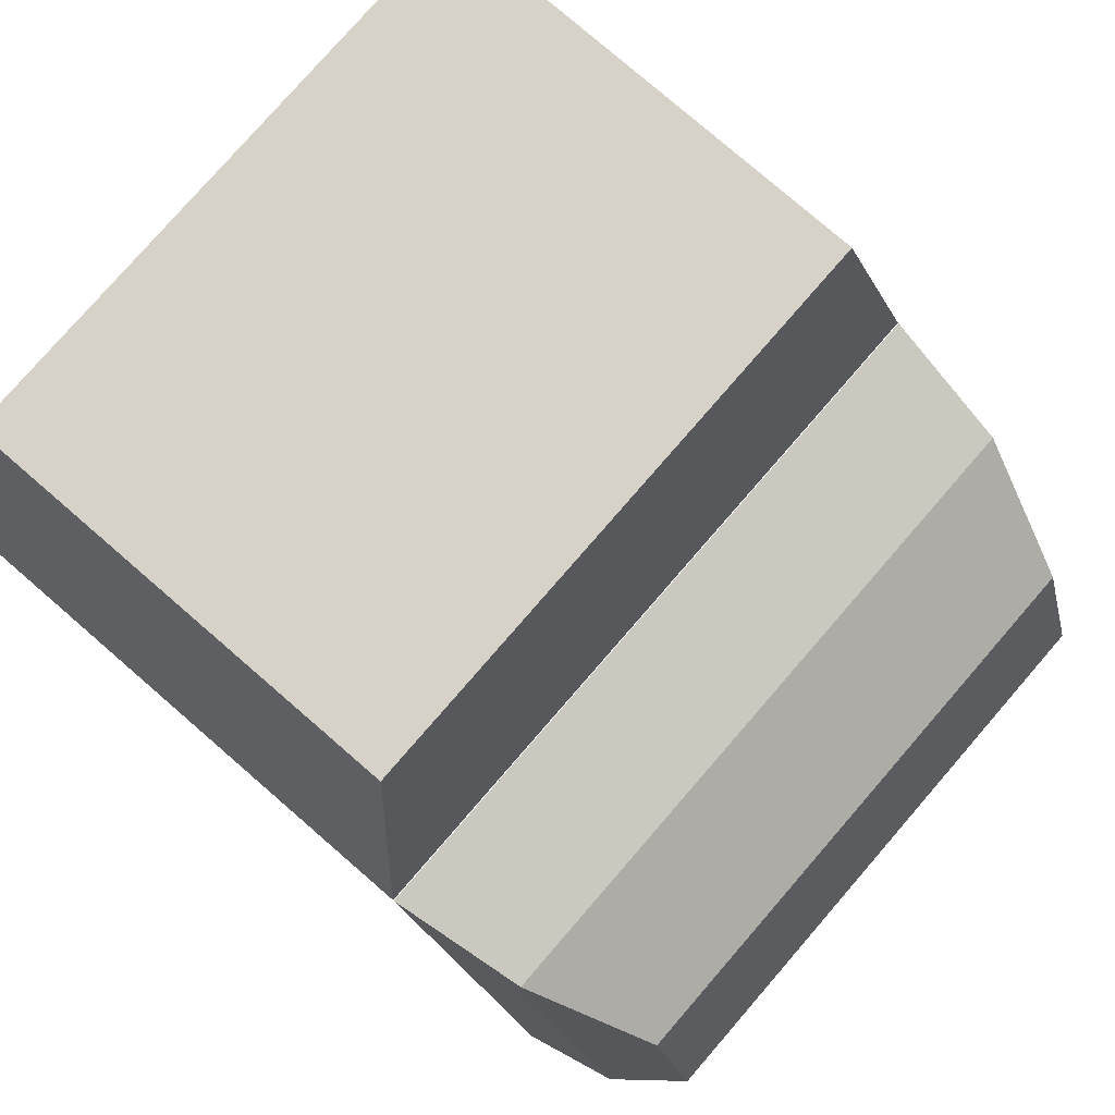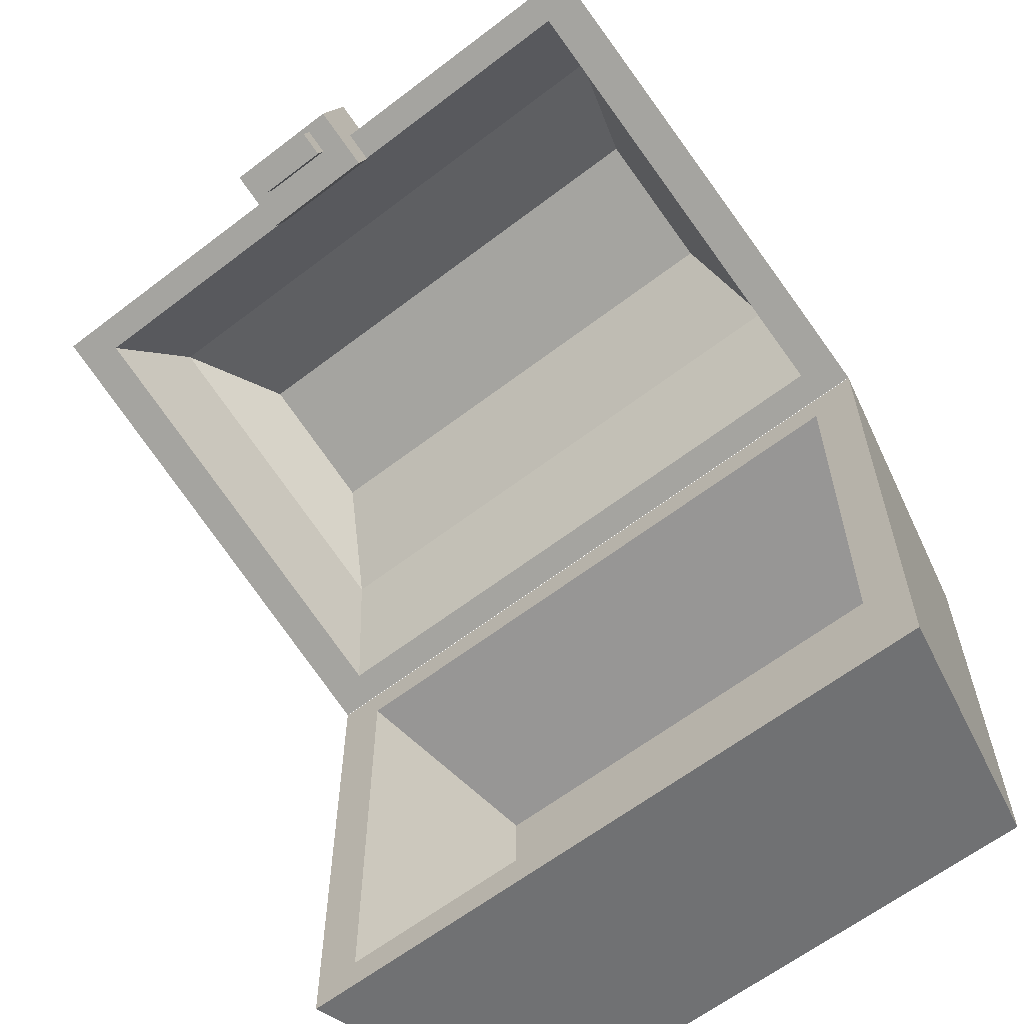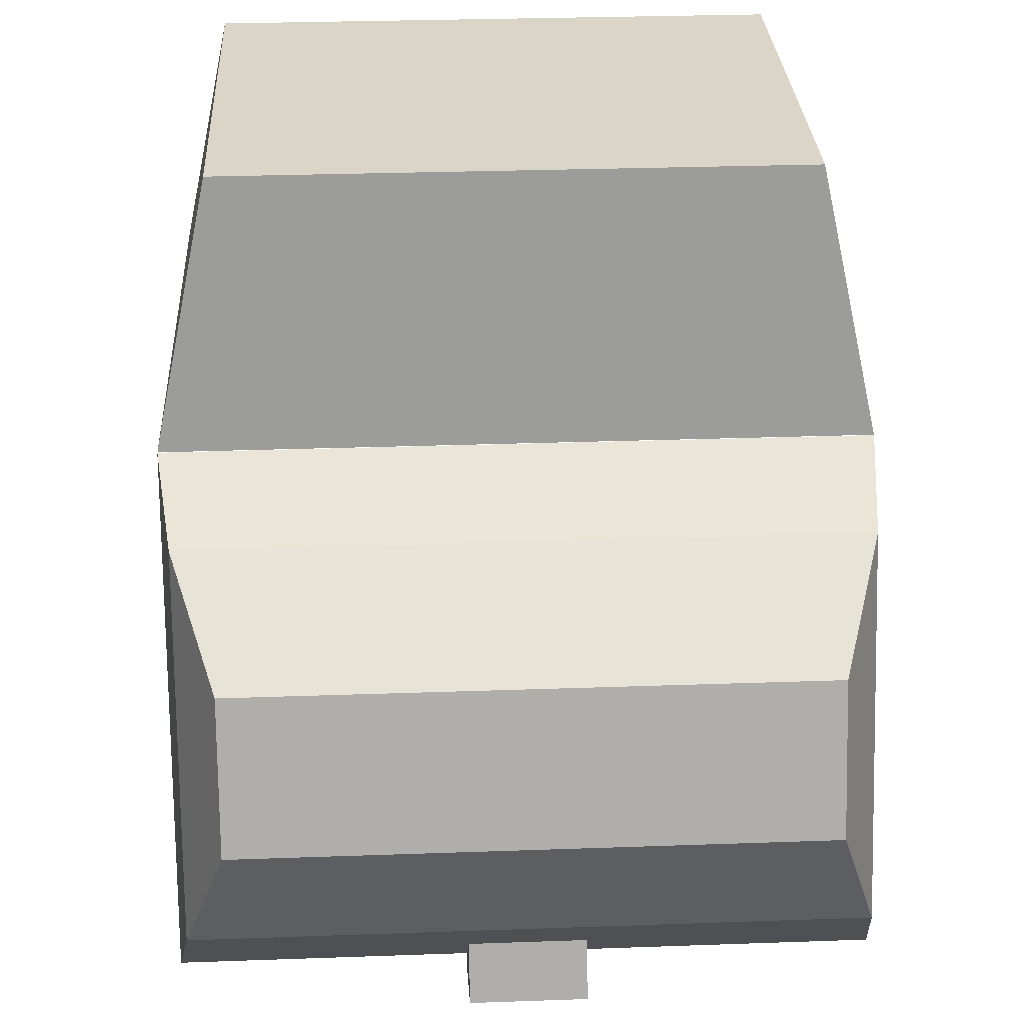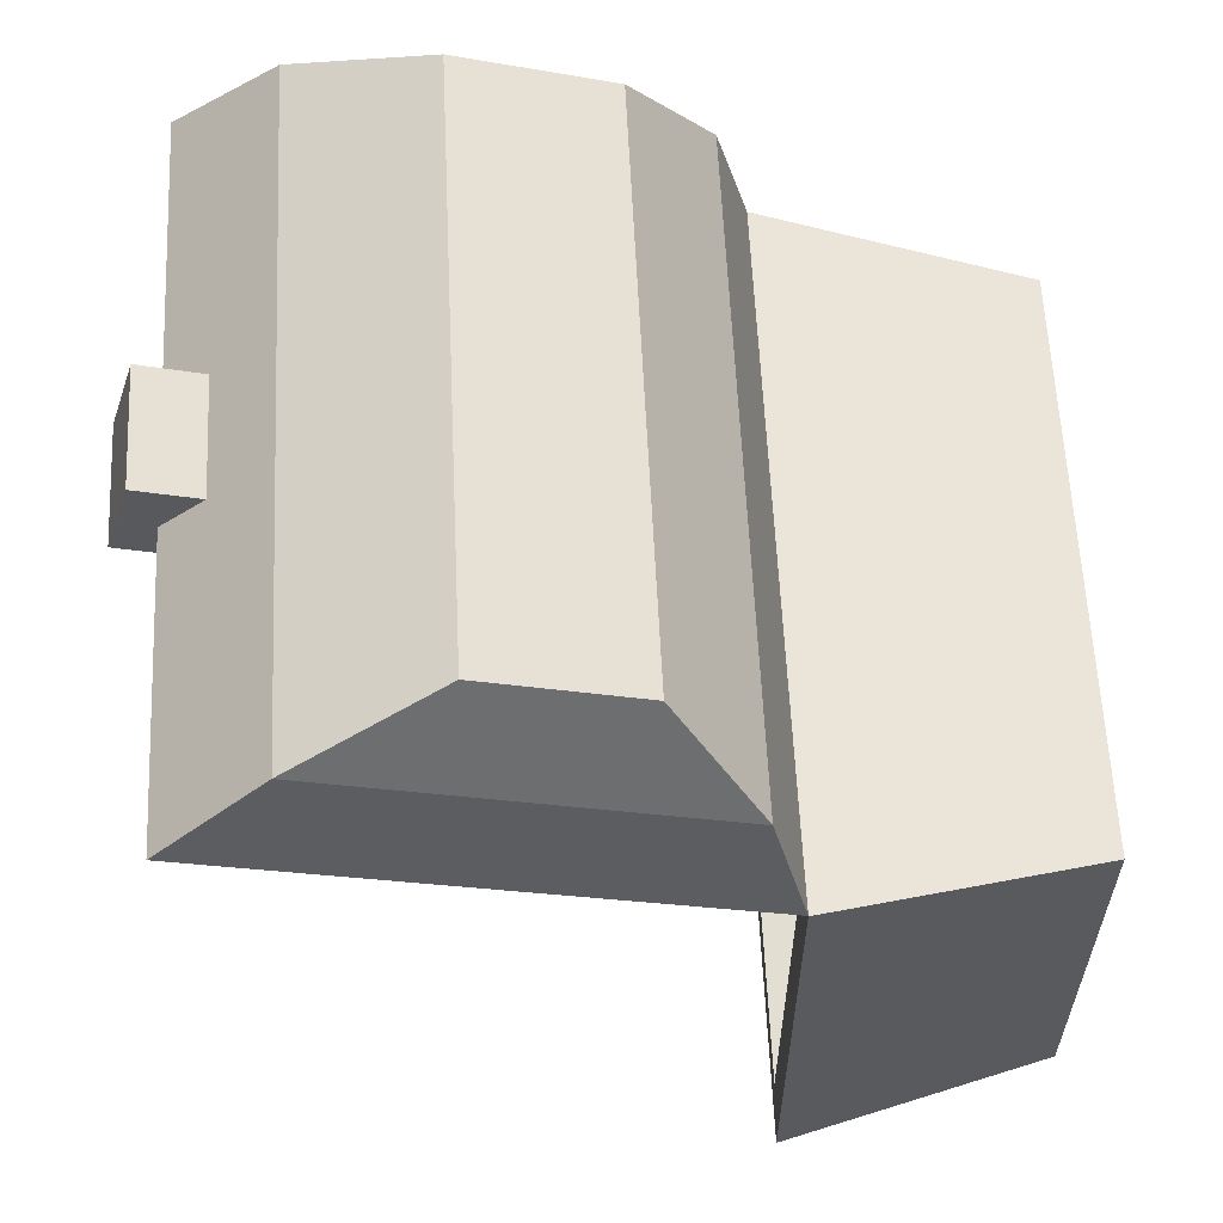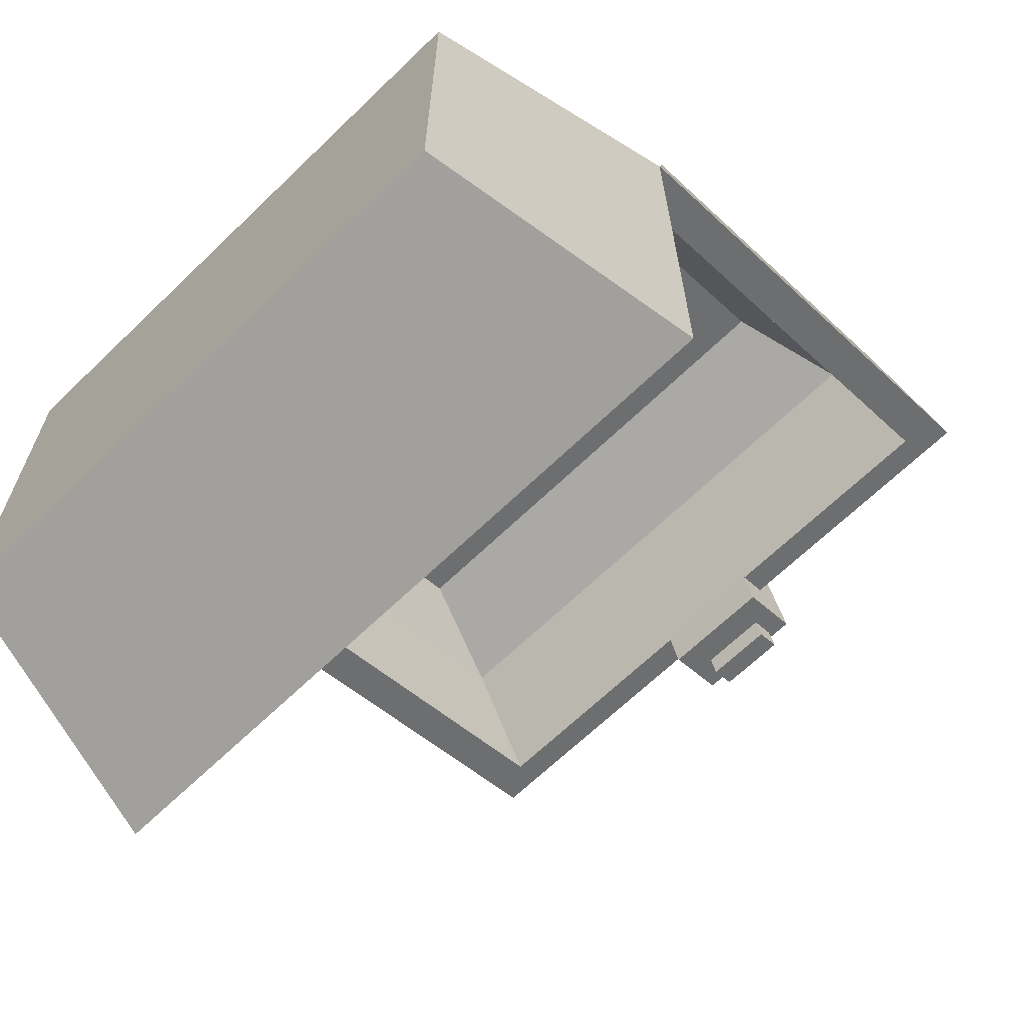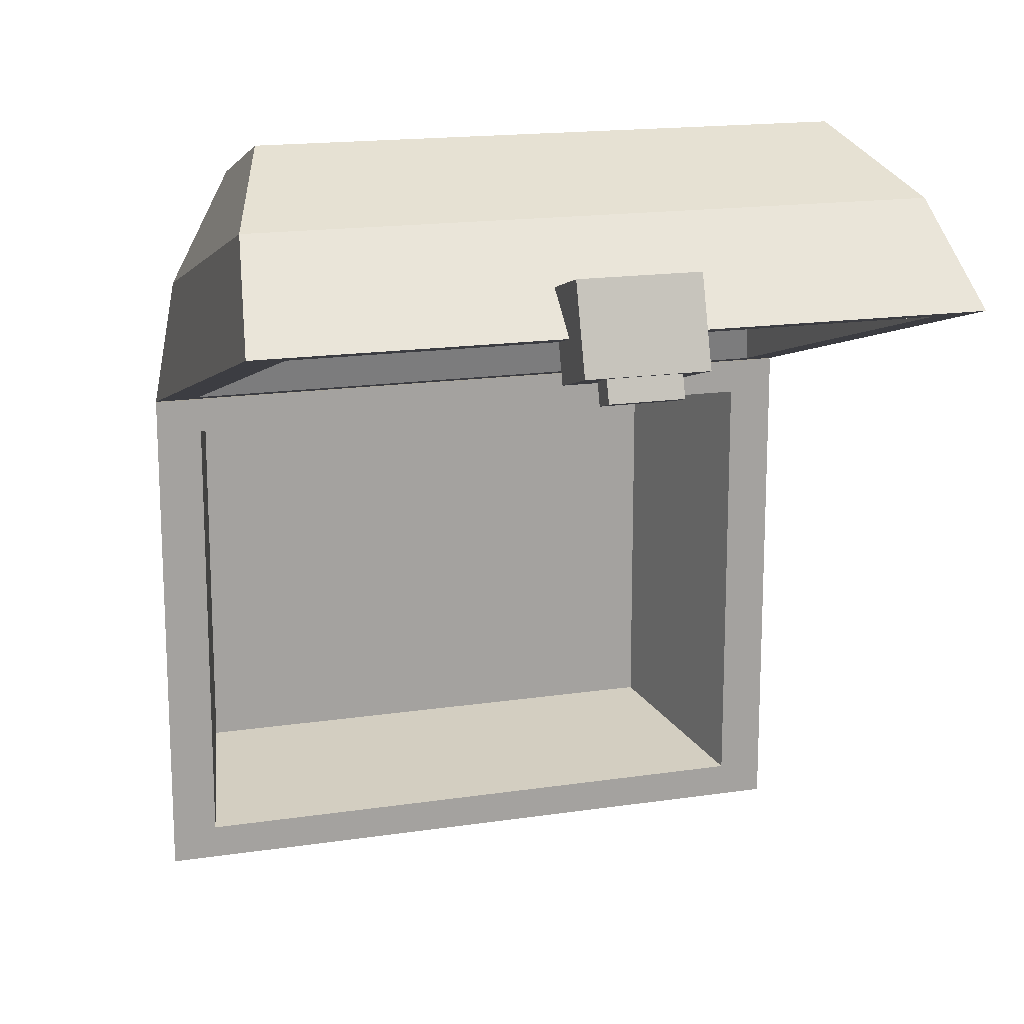
<metadata>
{"format":"obj","ext":"obj","renderer":"f3d","projection":"perspective","resolution":1024,"background":"white","views":[{"elev":78.3,"azim":-49.1,"up":"+Y"},{"elev":-62.1,"azim":37.9,"up":"+Z"},{"elev":29.6,"azim":-3.0,"up":"+Y"},{"elev":60.2,"azim":87.3,"up":"+Z"},{"elev":-66.2,"azim":-135.9,"up":"+Z"},{"elev":16.5,"azim":-17.2,"up":"+Z"}]}
</metadata>
<code>
o Cube
v -14.16 -0.1325 11.72
v -16.96 -13.06 13.87
v -14.16 -0.1325 -9.601
v -16.96 -37.46 21.4
v 14.16 -0.1325 11.72
v 16.96 -13.07 13.83
v 14.16 -0.1325 -9.601
v 16.96 -37.46 21.4
v -16.11 -14.67 20.29
v -13.98 -18.66 26.36
v -13.98 -25.8 28.56
v -16.11 -32.51 25.8
v 16.11 -32.51 25.8
v 13.98 -25.8 28.56
v 13.98 -18.66 26.36
v 16.11 -14.67 20.29
v -2.869 -36.56 19.14
v -2.869 -35.3 23.23
v -2.869 -39.56 20.06
v -2.869 -38.3 24.16
v 2.866 -36.56 19.14
v 2.866 -35.3 23.23
v 2.866 -39.56 20.06
v 2.866 -38.3 24.16
v -1.789 -38.39 18.55
v -1.789 -37.37 21.87
v -1.789 -39.57 18.92
v -1.789 -38.55 22.24
v 1.681 -38.39 18.55
v 1.681 -37.37 21.87
v 1.681 -39.57 18.92
v 1.681 -38.55 22.24
v 16.96 -13.07 -11.71
v 16.96 -13.06 13.87
v -16.96 -13.07 -11.71
v -16.96 -13.07 13.83
v 14.7 -13.07 12.13
v 14.7 -13.07 -10.01
v -14.7 -13.07 -10.01
v -14.7 -13.07 12.13
v 12.72 -3.111 10.64
v 12.72 -3.111 -8.518
v -12.72 -3.111 -8.518
v -12.72 -3.111 10.64
v -15 -14.48 14.3
v -15 -36.05 20.96
v 15 -36.05 20.96
v 15 -14.48 14.3
v -13.93 -16.07 20.67
v -13.93 -31.89 25.56
v 14.21 -31.89 25.56
v 14.21 -16.07 20.67
v -12.03 -19.61 25.2
v -12.03 -26.42 27.3
v 12.44 -26.42 27.3
v 12.44 -19.61 25.2
f 3 35 33 7
f 5 6 36 1
f 16 9 2 34
f 8 4 12 13
f 13 12 11 14
f 14 11 10 15
f 15 10 9 16
f 7 5 1 3
f 13 14 15 16
f 33 6 5 7
f 36 35 3 1
f 9 10 11 12
f 17 18 20 19
f 19 20 24 23
f 23 24 22 21
f 21 22 18 17
f 19 23 21 17
f 24 20 18 22
f 25 26 28 27
f 27 28 32 31
f 31 32 30 29
f 29 30 26 25
f 27 31 29 25
f 32 28 26 30
f 16 34 8 13
f 12 4 2 9
f 36 6 37 40
f 35 36 40 39
f 6 33 38 37
f 33 35 39 38
f 40 37 41 44
f 39 40 44 43
f 37 38 42 41
f 38 39 43 42
f 34 2 45 48
f 4 8 47 46
f 2 4 46 45
f 8 34 48 47
f 48 45 49 52
f 46 47 51 50
f 45 46 50 49
f 47 48 52 51
f 50 51 55 54
f 49 50 54 53
f 51 52 56 55
f 52 49 53 56
f 54 55 56 53
f 44 41 42 43

</code>
